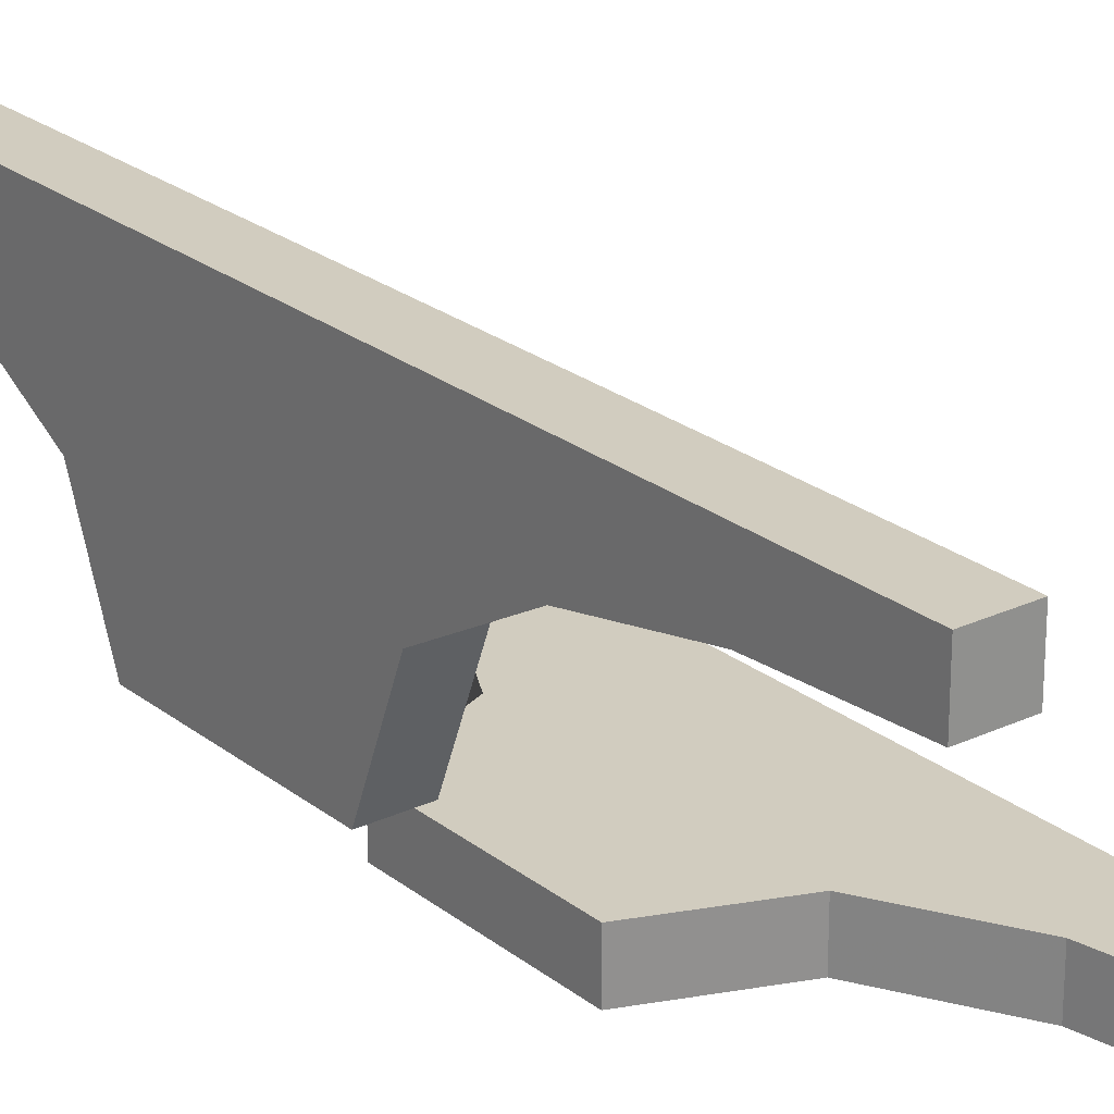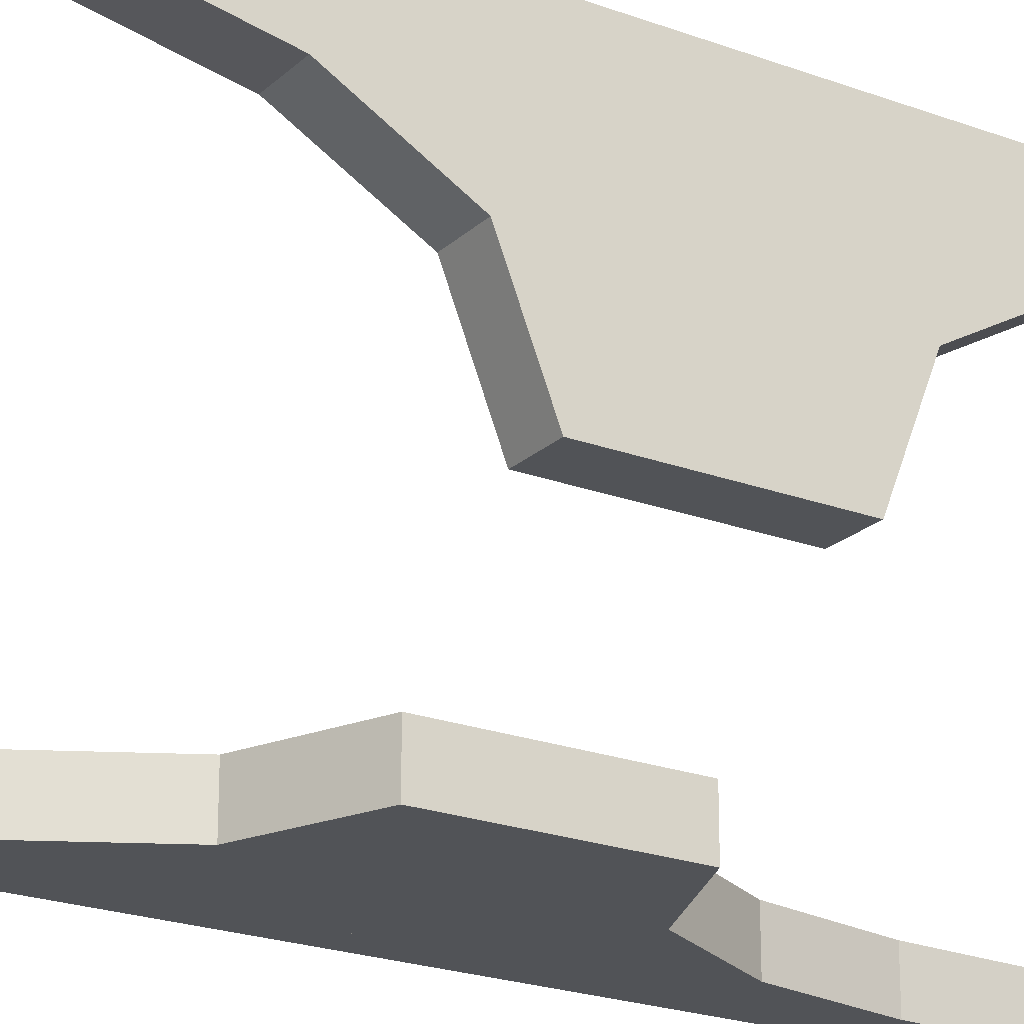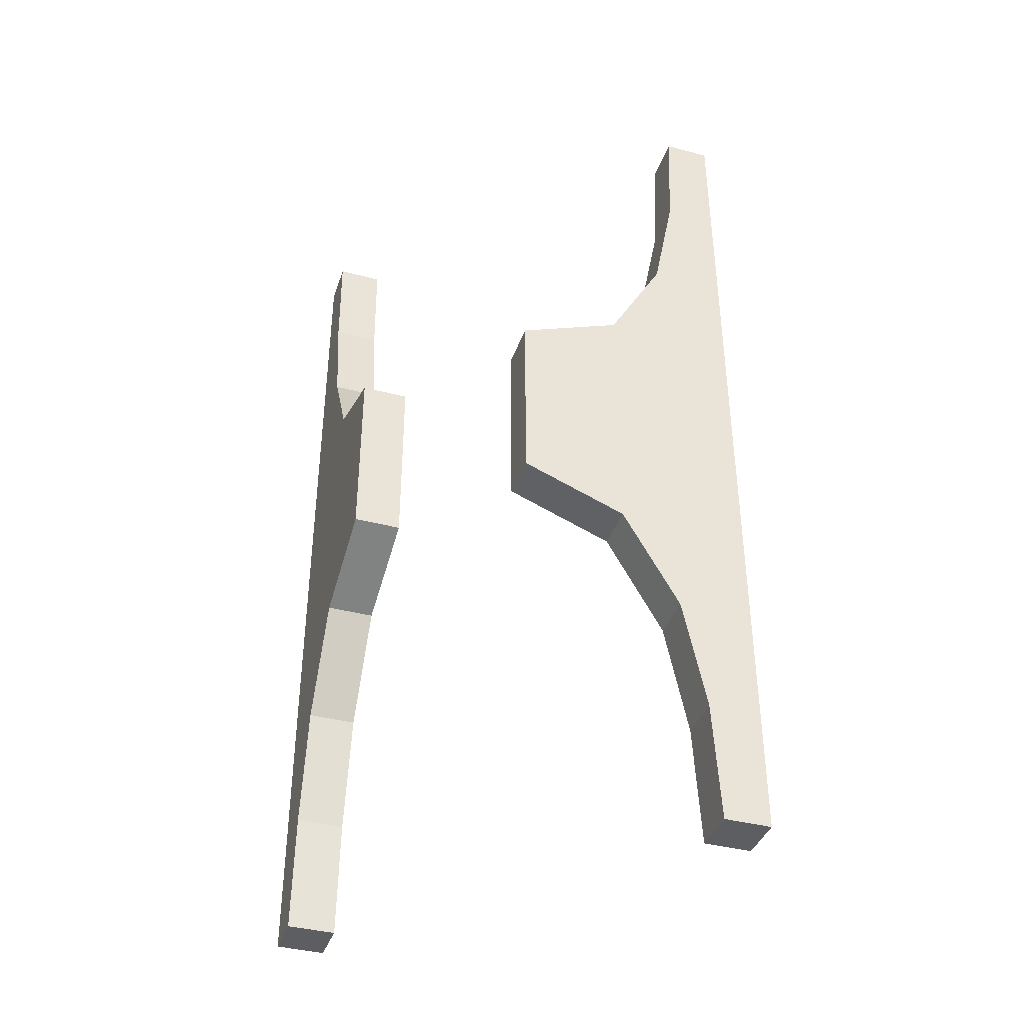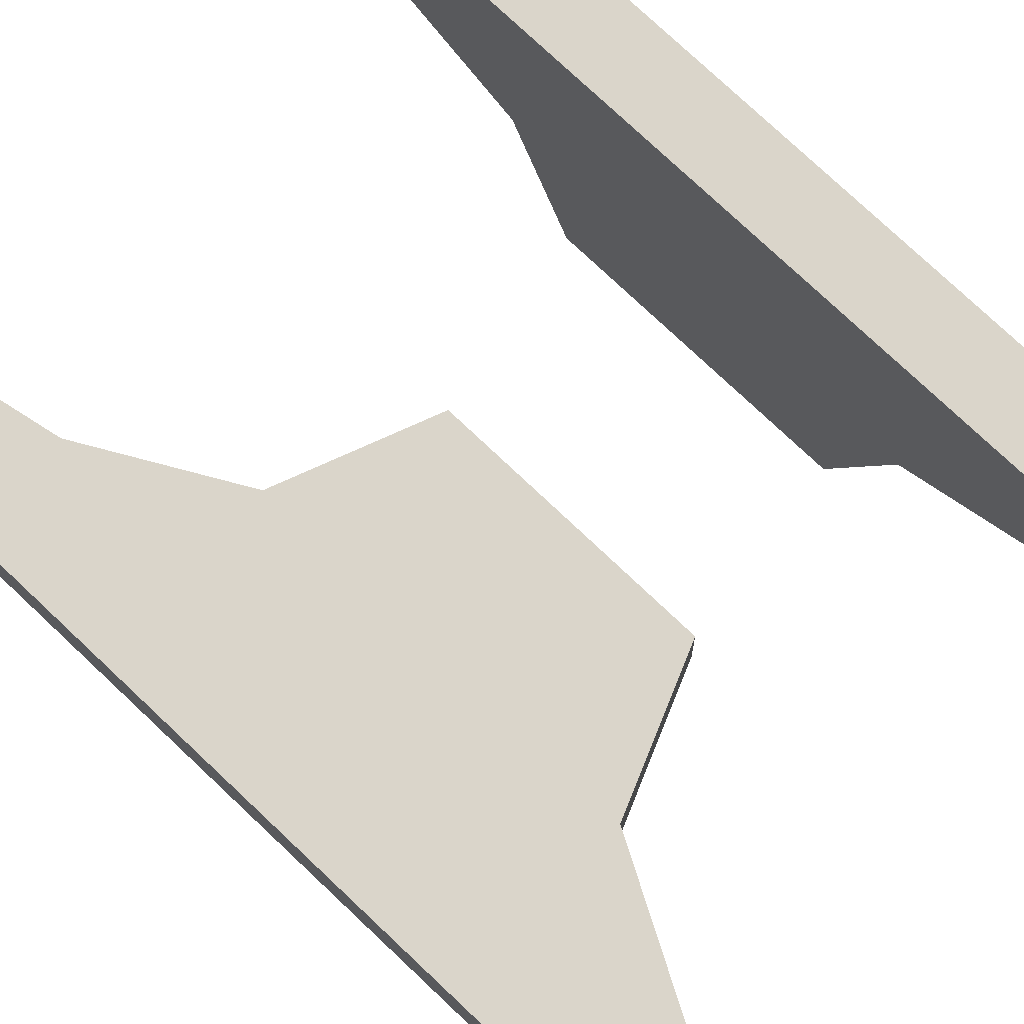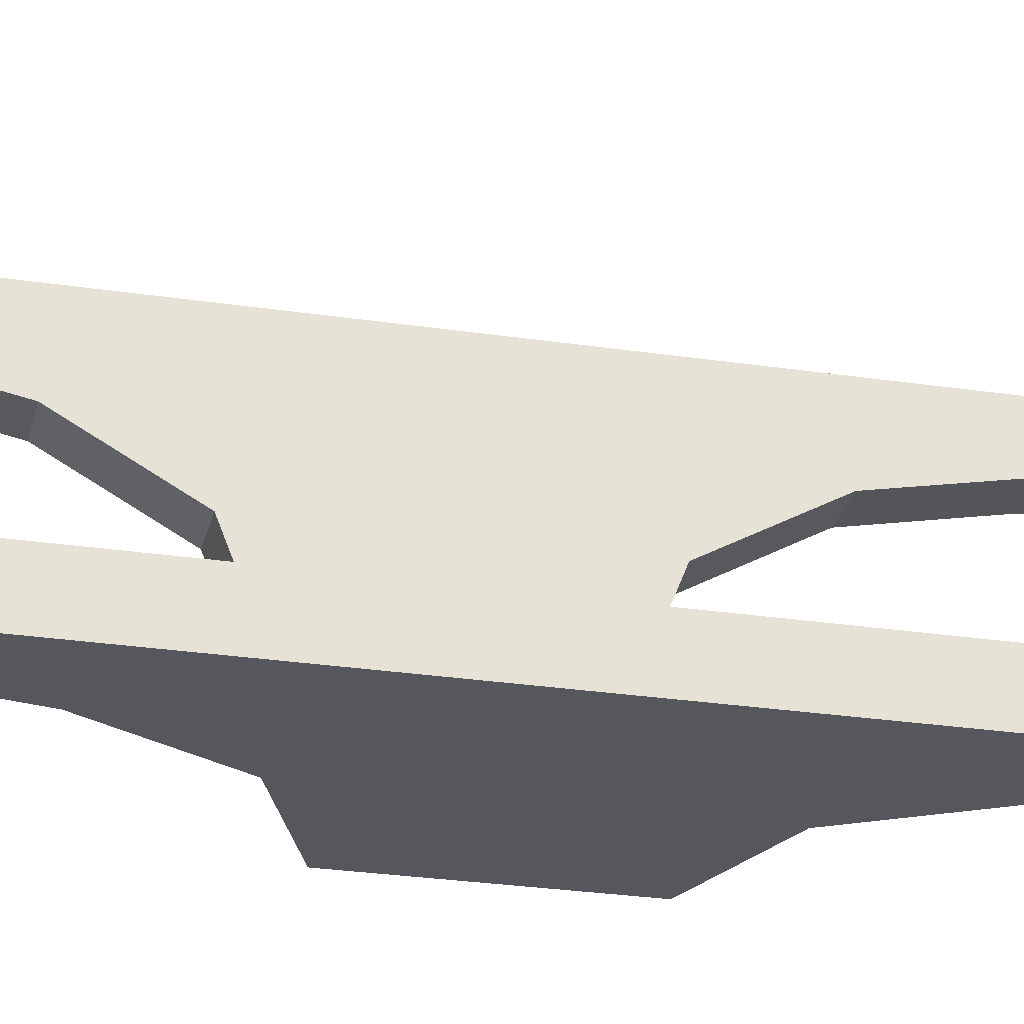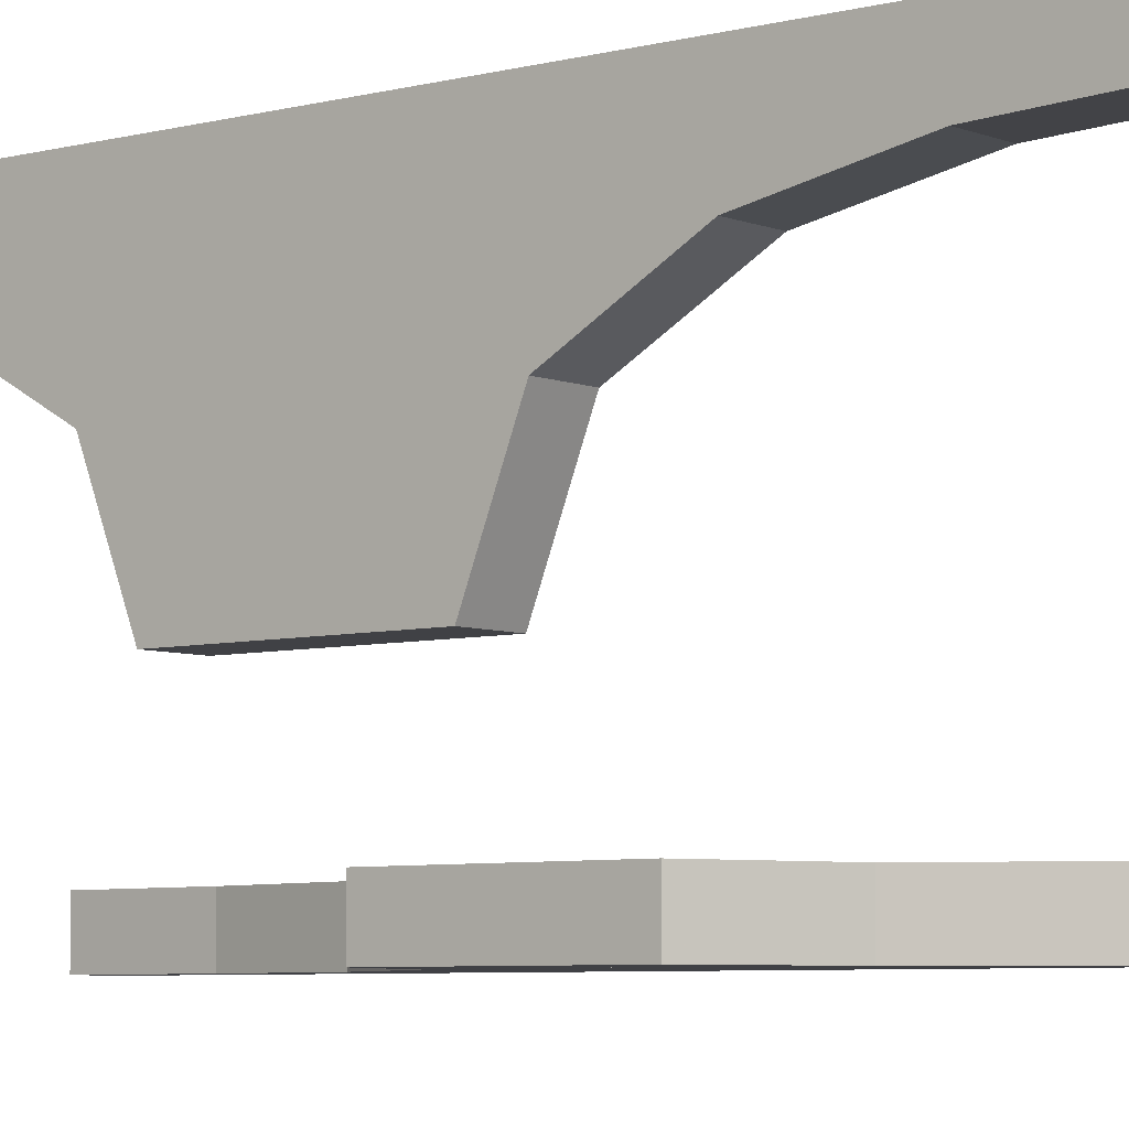
<metadata>
{"format":"obj","ext":"obj","renderer":"f3d","projection":"perspective","resolution":1024,"background":"white","views":[{"elev":24.0,"azim":142.0,"up":"+Y"},{"elev":-22.1,"azim":56.9,"up":"+Y"},{"elev":-39.3,"azim":71.8,"up":"+Z"},{"elev":74.2,"azim":-46.3,"up":"+Y"},{"elev":-27.5,"azim":-103.0,"up":"+Y"},{"elev":-5.8,"azim":129.3,"up":"+Y"}]}
</metadata>
<code>
v 0 -0.2 0
v 0 -0.2 0.2003
v 0 -0.2 -0.2003
v 0 -0.3 0
v 0 -0.3 0.2003
v 0 -0.3 -0.2003
v 0.2 0 0
v 0.2 0 0.2
v 0.2 0 -0.2
v 0.2 0.4 -1
v 0.2 0.4 1
v 0.2 0.3394 -0.4985
v 0.2 0.3394 0.4985
v 0.2 0.2195 -0.2862
v 0.2 0.2195 0.2862
v 0.2 0.5 0
v 0.2 0.5 -1
v 0.2 0.5 1
v 0.2 0.3874 -0.7408
v 0.2 0.3874 0.7408
v -0.2226 -0.2 -0.2897
v -0.2226 -0.2 0.2897
v -0.2226 -0.3 -0.2897
v -0.2226 -0.3 0.2897
v -0.3884 -0.2 0.7521
v -0.3884 -0.2 -0.7521
v -0.3884 -0.3 0.7521
v -0.3884 -0.3 -0.7521
v -0.5 -0.2 0
v -0.5 -0.2 -1.001
v -0.5 -0.2 1.001
v -0.5 -0.3 0
v -0.5 -0.3 -1.001
v -0.5 -0.3 1.001
v 0.3 0 0
v 0.3 0 0.2
v 0.3 0 -0.2
v 0.3 0.4 -1
v 0.3 0.4 1
v 0.3 0.3394 -0.4985
v 0.3 0.3394 0.4985
v 0.3 0.2195 -0.2862
v 0.3 0.2195 0.2862
v 0.3 0.5 0
v 0.3 0.5 -1
v 0.3 0.5 1
v 0.3 0.3874 -0.7408
v 0.3 0.3874 0.7408
v -0.342 -0.2 -0.5076
v -0.342 -0.2 0.5076
v -0.342 -0.3 -0.5076
v -0.342 -0.3 0.5076
v -0.4 -0.2 -1.001
v -0.4 -0.2 1.001
v -0.4 -0.3 -1.001
v -0.4 -0.3 1.001
f 30 29 26
f 49 26 29
f 26 53 30
f 21 1 3
f 29 21 49
f 29 1 21
f 26 28 55
f 28 26 49
f 3 6 23
f 21 23 51
f 33 30 53
f 32 29 30
f 4 1 29
f 6 3 1
f 33 28 32
f 51 32 28
f 28 33 55
f 23 6 4
f 32 51 23
f 32 23 4
f 26 55 53
f 28 49 51
f 3 23 21
f 21 51 49
f 33 53 55
f 32 30 33
f 4 29 32
f 6 1 4
f 31 29 25
f 50 25 29
f 25 54 31
f 22 1 2
f 29 22 50
f 29 1 22
f 25 27 56
f 27 25 50
f 2 5 24
f 22 24 52
f 34 31 54
f 32 29 31
f 4 1 29
f 5 2 1
f 34 27 32
f 52 32 27
f 27 34 56
f 24 5 4
f 32 52 24
f 32 24 4
f 25 56 54
f 27 50 52
f 2 24 22
f 22 52 50
f 34 54 56
f 32 31 34
f 4 29 32
f 5 1 4
f 7 16 14
f 12 14 16
f 14 9 7
f 19 17 10
f 19 12 16
f 17 19 16
f 14 42 37
f 42 14 12
f 10 38 47
f 19 47 40
f 35 7 9
f 44 16 7
f 45 17 16
f 38 10 17
f 35 42 44
f 40 44 42
f 42 35 37
f 47 38 45
f 47 44 40
f 45 44 47
f 14 37 9
f 42 12 40
f 10 47 19
f 19 40 12
f 35 9 37
f 44 7 35
f 45 16 44
f 38 17 45
f 7 16 15
f 13 15 16
f 15 8 7
f 20 18 11
f 20 13 16
f 18 20 16
f 15 43 36
f 43 15 13
f 11 39 48
f 20 48 41
f 35 7 8
f 44 16 7
f 46 18 16
f 39 11 18
f 35 43 44
f 41 44 43
f 43 35 36
f 48 39 46
f 48 44 41
f 46 44 48
f 15 36 8
f 43 13 41
f 11 48 20
f 20 41 13
f 35 8 36
f 44 7 35
f 46 16 44
f 39 18 46

</code>
